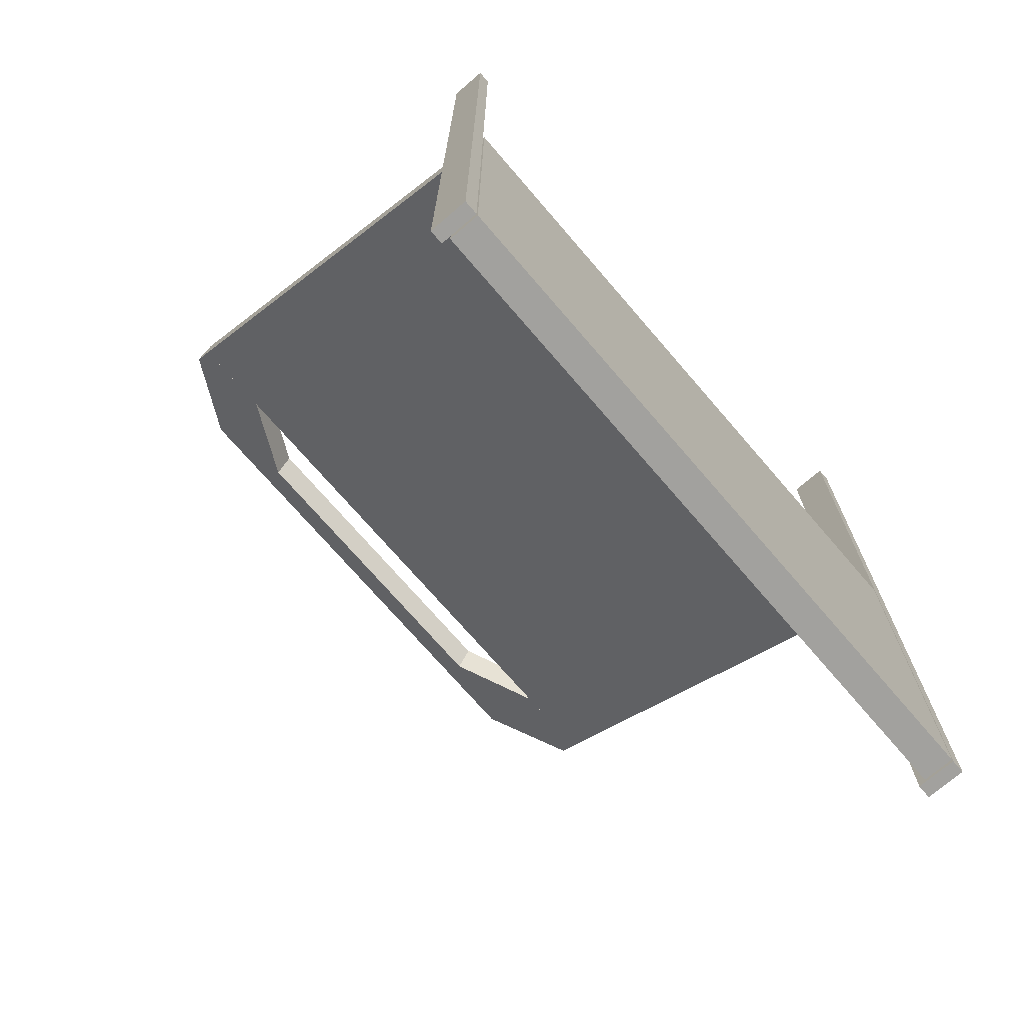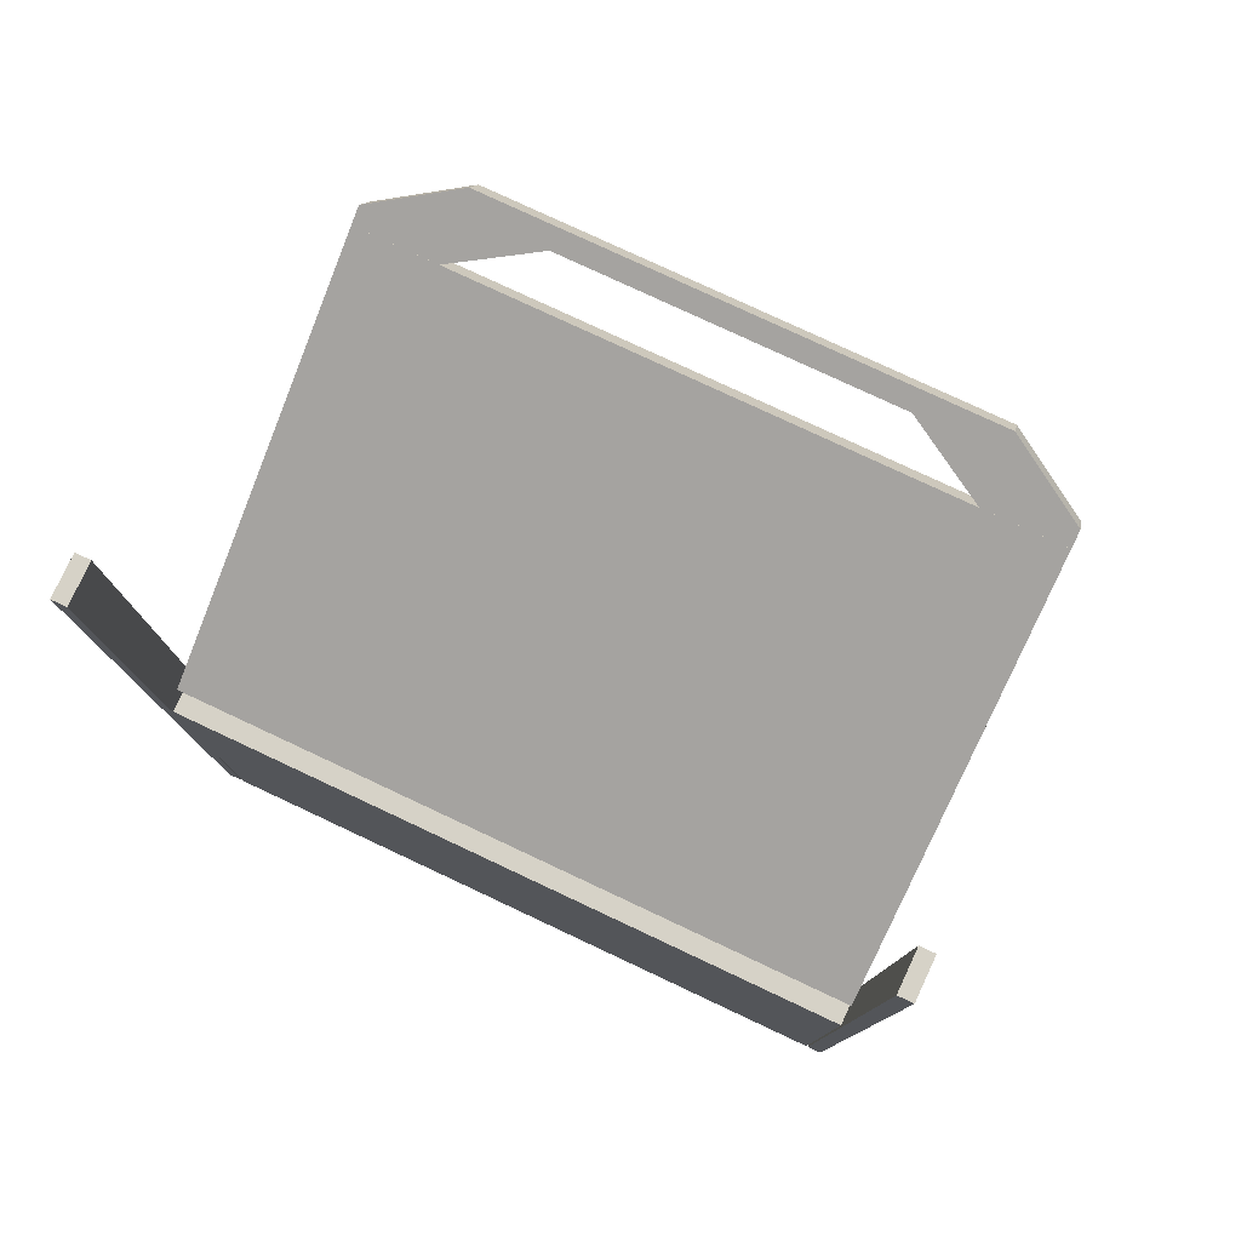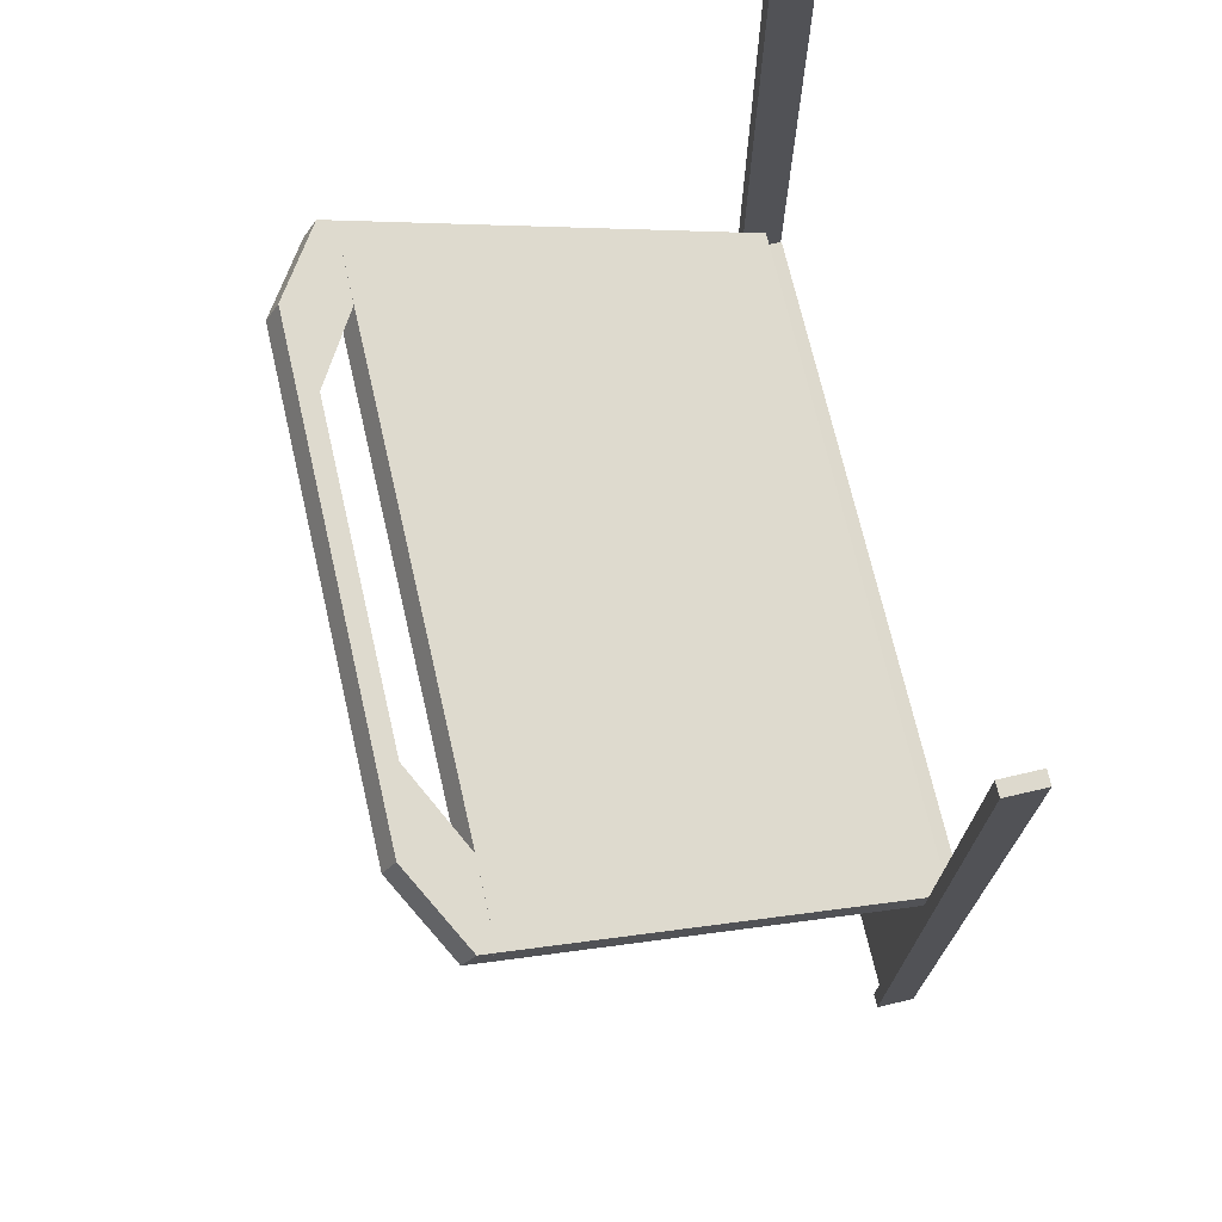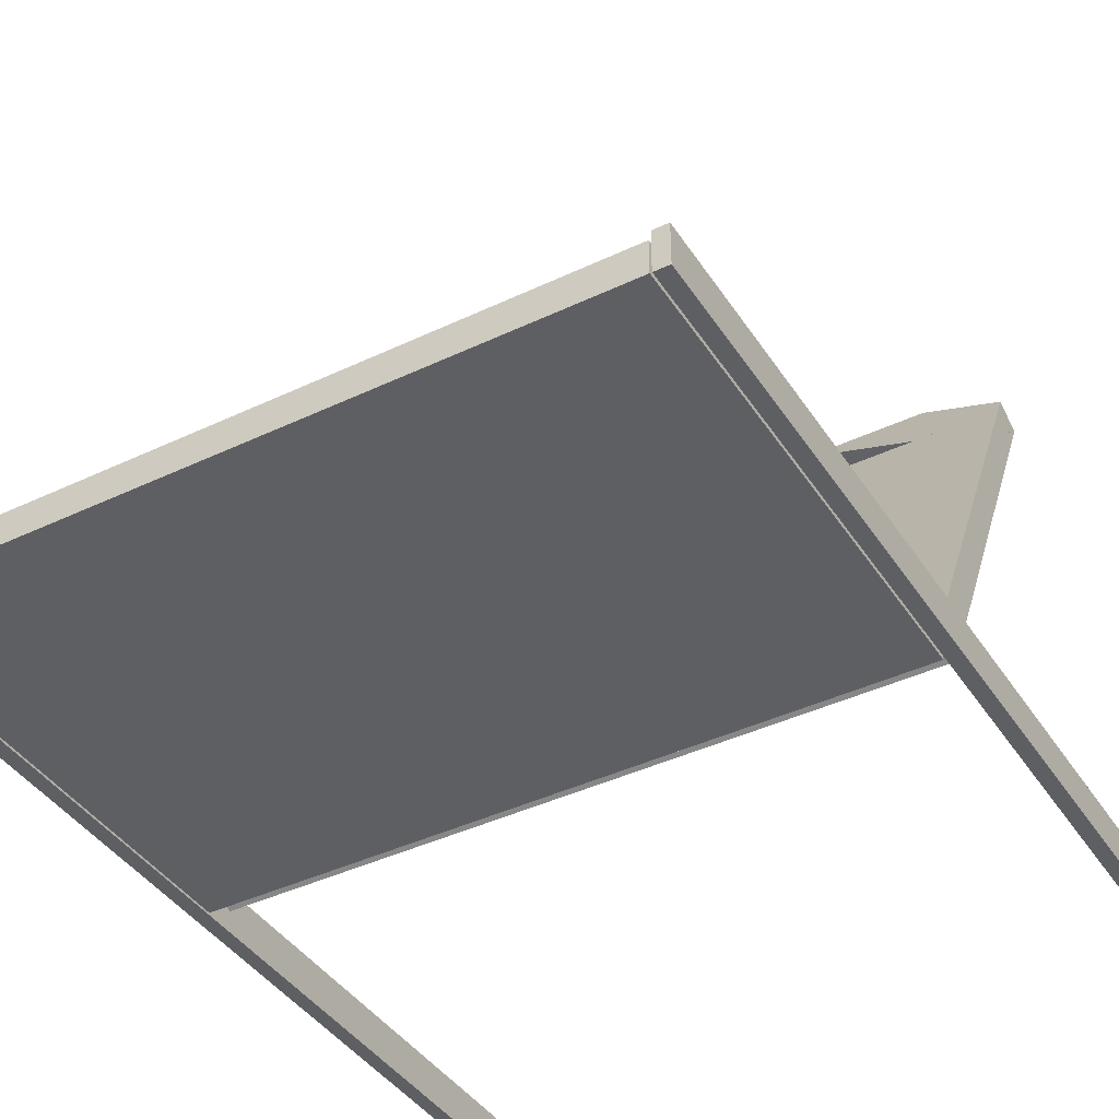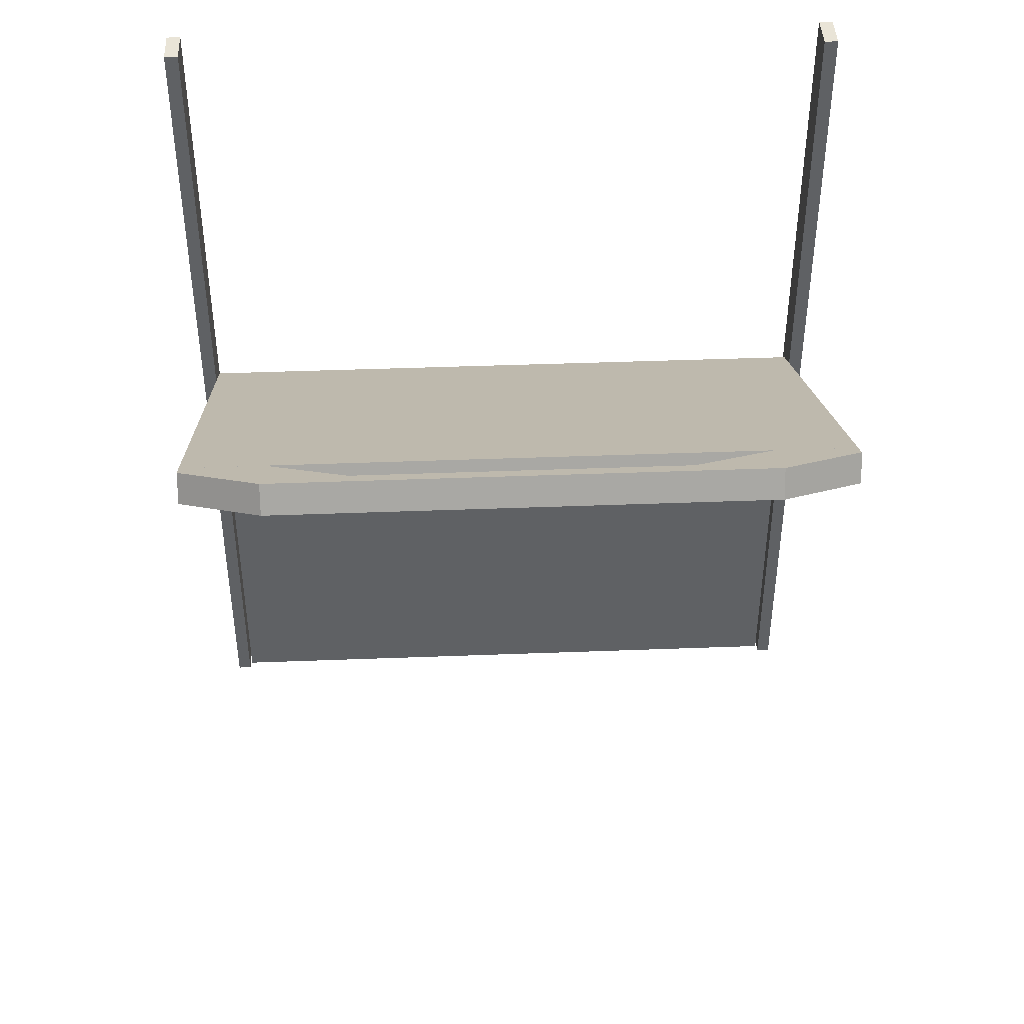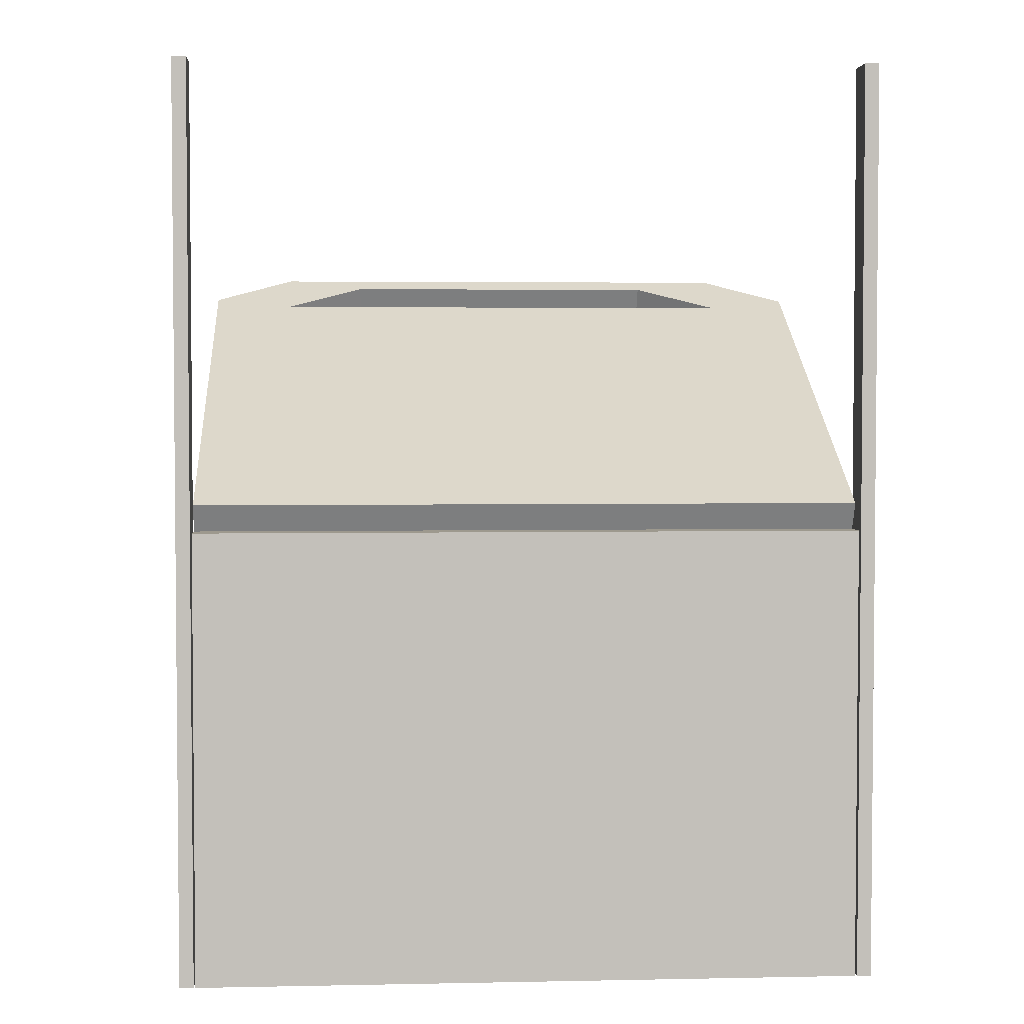
<metadata>
{"format":"obj","ext":"obj","renderer":"f3d","projection":"perspective","resolution":1024,"background":"white","views":[{"elev":-72.0,"azim":-49.3,"up":"+Z"},{"elev":78.6,"azim":25.1,"up":"+Z"},{"elev":72.0,"azim":-103.1,"up":"+Z"},{"elev":-41.0,"azim":-149.9,"up":"+Y"},{"elev":43.0,"azim":177.4,"up":"+Z"},{"elev":3.3,"azim":-3.9,"up":"+Z"}]}
</metadata>
<code>
o Base_Cube.003
v 0.2271 0.06546 0.5086
v 0.2271 0.09083 0.5086
v 0.2271 0.06546 0.139
v 0.2271 0.09083 0.139
v 0.7692 0.06546 0.5086
v 0.7692 0.09083 0.5086
v 0.7692 0.06546 0.139
v 0.7692 0.09083 0.139
v 0.771 0.06546 0.8875
v 0.771 0.09741 0.8875
v 0.771 0.06546 0.139
v 0.771 0.09741 0.139
v 0.7825 0.06546 0.8875
v 0.7825 0.09741 0.8875
v 0.7825 0.06546 0.139
v 0.7825 0.09741 0.139
v 0.2141 0.06546 0.8875
v 0.2141 0.09741 0.8875
v 0.2141 0.06546 0.139
v 0.2141 0.09741 0.139
v 0.2257 0.06546 0.8875
v 0.2257 0.09741 0.8875
v 0.2257 0.06546 0.139
v 0.2257 0.09741 0.139
v 0.2271 0.09119 0.508
v 0.2271 0.07943 0.5305
v 0.2271 0.4186 0.6794
v 0.2271 0.4068 0.7019
v 0.7692 0.09119 0.508
v 0.7692 0.07943 0.5305
v 0.7692 0.4186 0.6794
v 0.7692 0.4068 0.7019
v 0.2271 0.4186 0.6794
v 0.2271 0.4069 0.7019
v 0.2271 0.432 0.6864
v 0.2271 0.4203 0.7089
v 0.7692 0.4186 0.6794
v 0.7692 0.4069 0.7019
v 0.7692 0.4316 0.6862
v 0.7692 0.4198 0.7087
v 0.4982 0.4696 0.7061
v 0.4982 0.4579 0.7286
v 0.4982 0.4544 0.6981
v 0.4982 0.4427 0.7206
v 0.3626 0.4696 0.7061
v 0.3626 0.4427 0.7206
v 0.3626 0.4579 0.7286
v 0.3626 0.4544 0.6981
v 0.6337 0.4579 0.7286
v 0.6337 0.4544 0.6981
v 0.6337 0.4696 0.7061
v 0.6337 0.4427 0.7206
v 0.2949 0.4696 0.7061
v 0.2949 0.4069 0.7019
v 0.2949 0.4579 0.7286
v 0.2949 0.4186 0.6794
v 0.7015 0.4579 0.7286
v 0.7015 0.4186 0.6794
v 0.7015 0.4696 0.7061
v 0.7015 0.4069 0.7019
f 1 2 4 3
f 3 4 8 7
f 7 8 6 5
f 5 6 2 1
f 3 7 5 1
f 8 4 2 6
f 9 10 12 11
f 11 12 16 15
f 15 16 14 13
f 13 14 10 9
f 11 15 13 9
f 16 12 10 14
f 17 18 20 19
f 19 20 24 23
f 23 24 22 21
f 21 22 18 17
f 19 23 21 17
f 24 20 18 22
f 25 26 28 27
f 27 28 32 31
f 31 32 30 29
f 29 30 26 25
f 27 31 29 25
f 32 28 26 30
f 33 34 36 35
f 59 57 40 39
f 39 40 38 37
f 56 54 34 33
f 59 39 37 58
f 55 36 34 54
f 49 42 44 52
f 45 41 43 48
f 50 52 44 43
f 45 47 42 41
f 53 55 47 45
f 53 45 48 56
f 42 47 46 44
f 43 44 46 48
f 58 60 52 50
f 57 49 52 60
f 41 51 50 43
f 41 42 49 51
f 35 53 56 33
f 35 36 55 53
f 47 55 54 46
f 48 46 54 56
f 40 57 60 38
f 37 38 60 58
f 51 59 58 50
f 51 49 57 59

</code>
